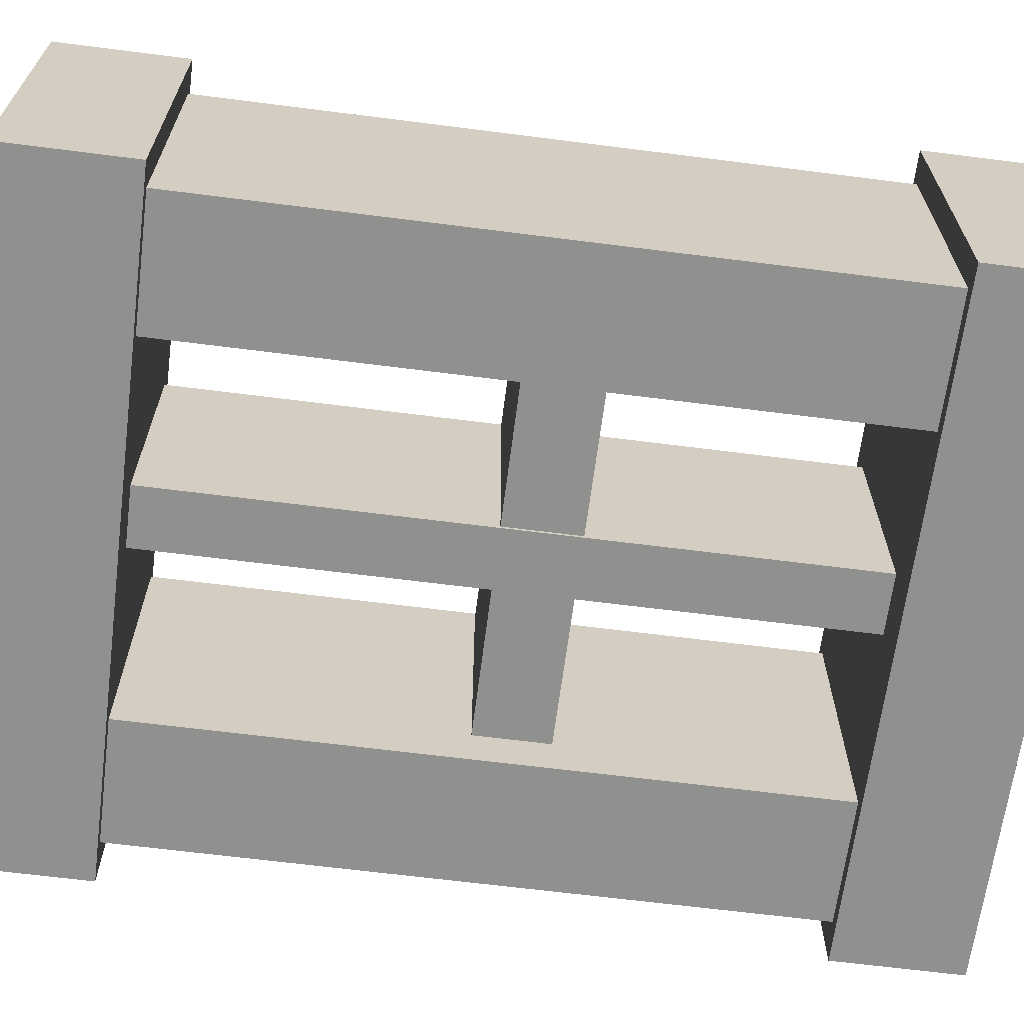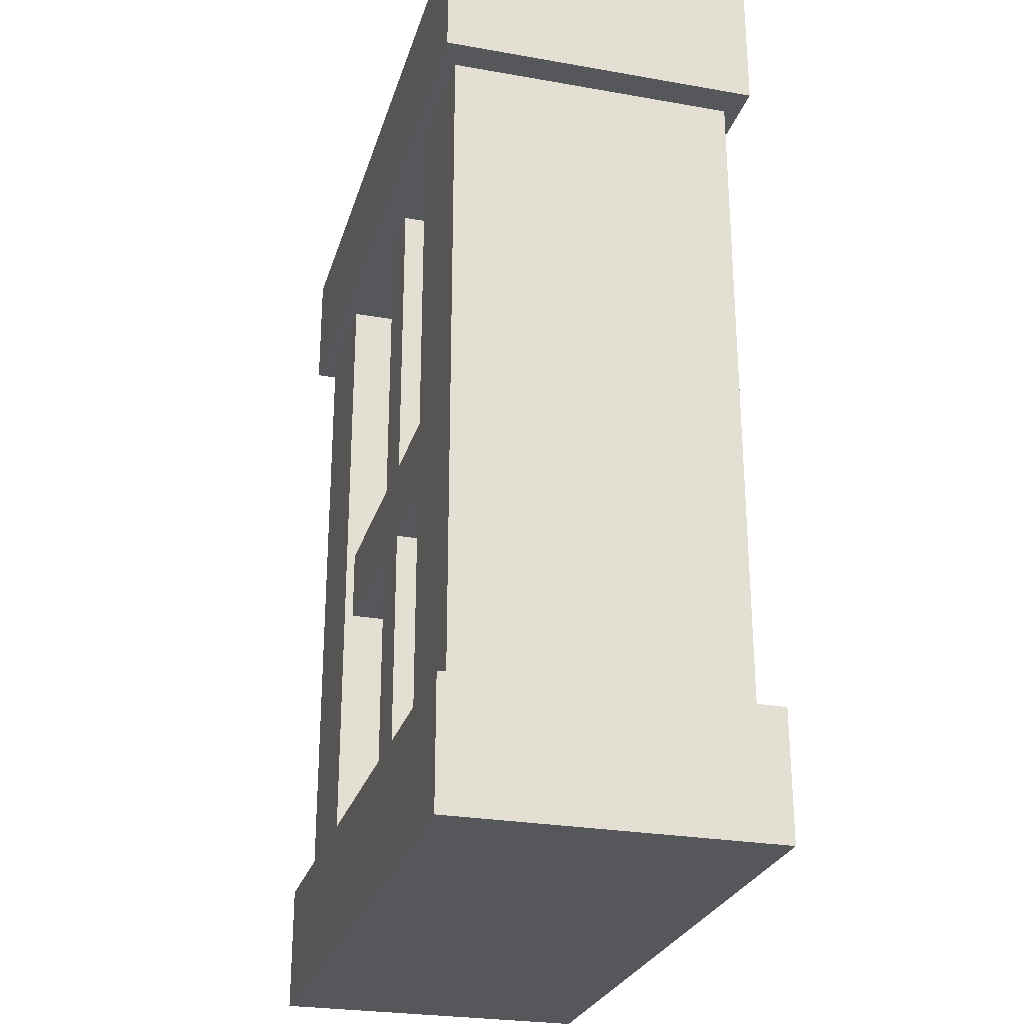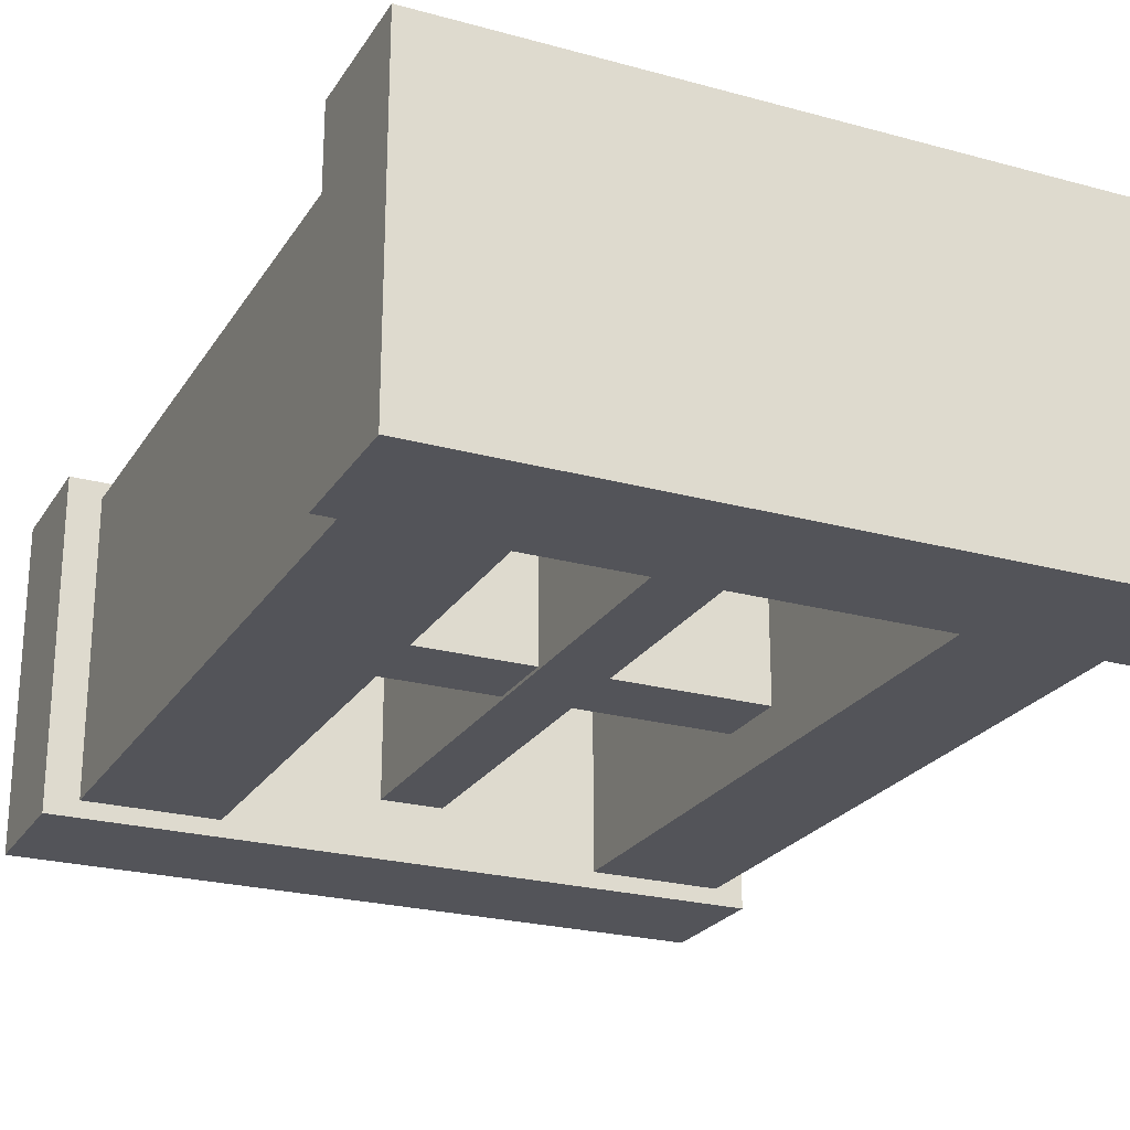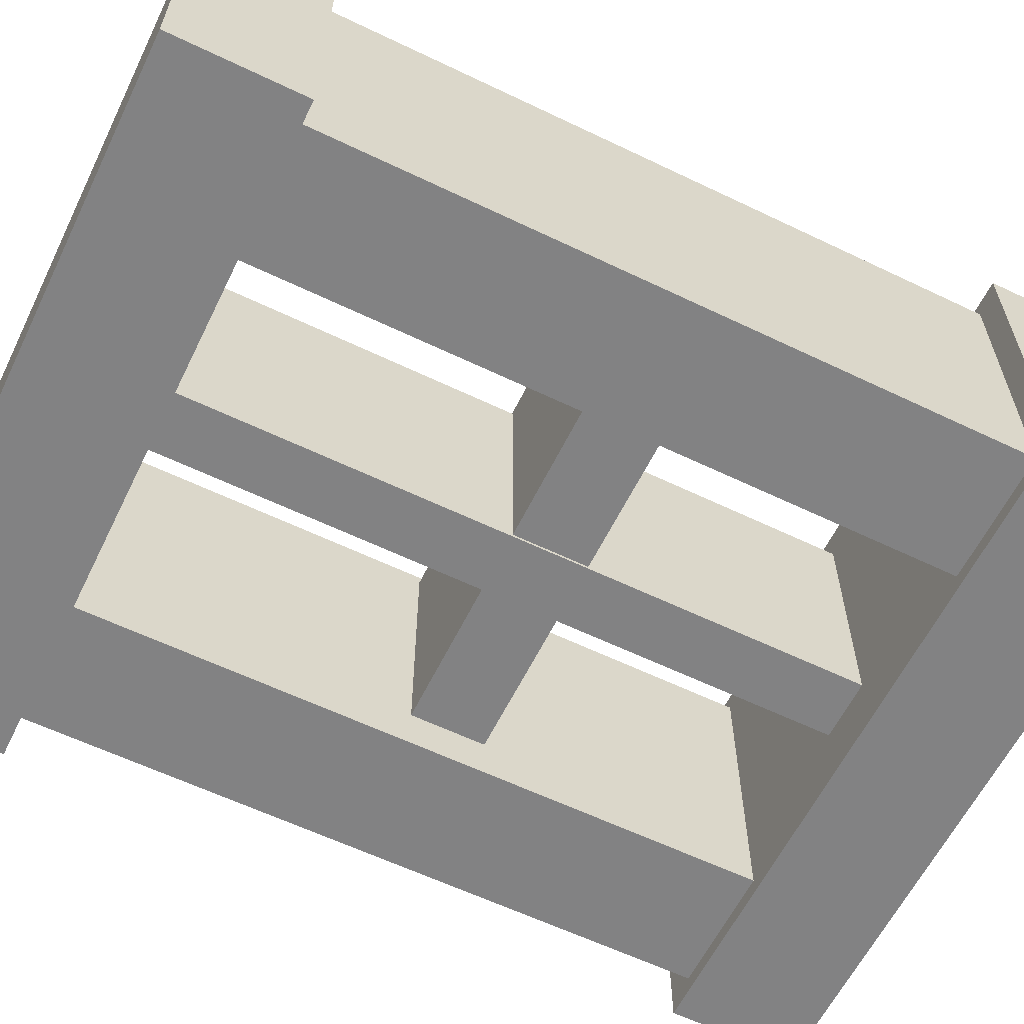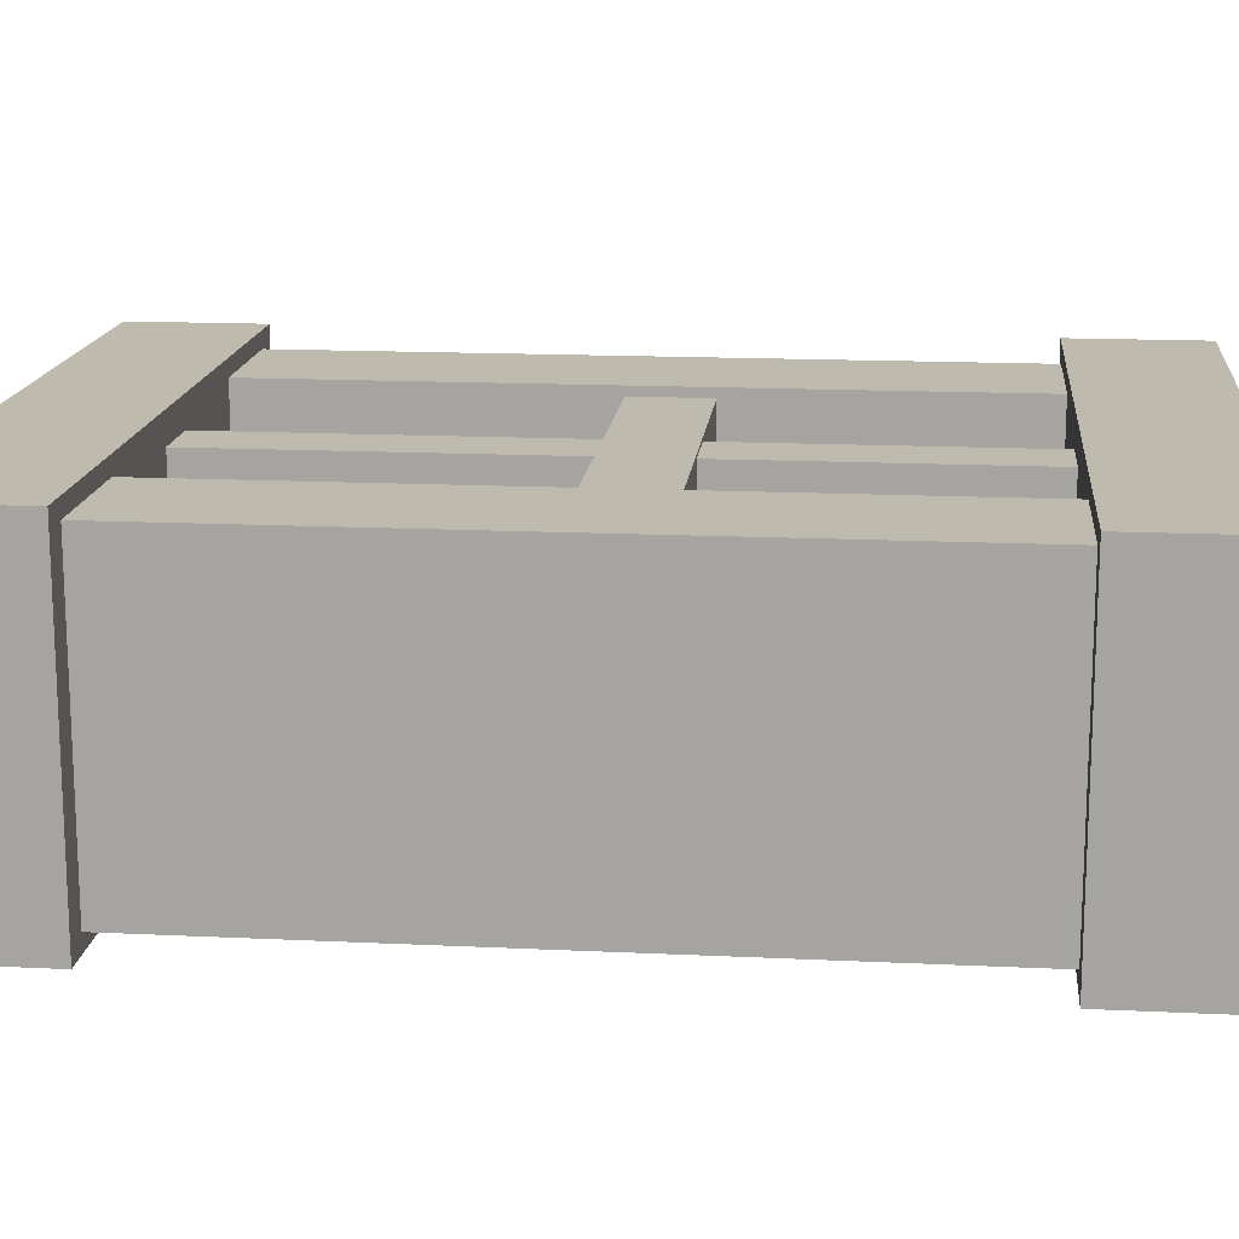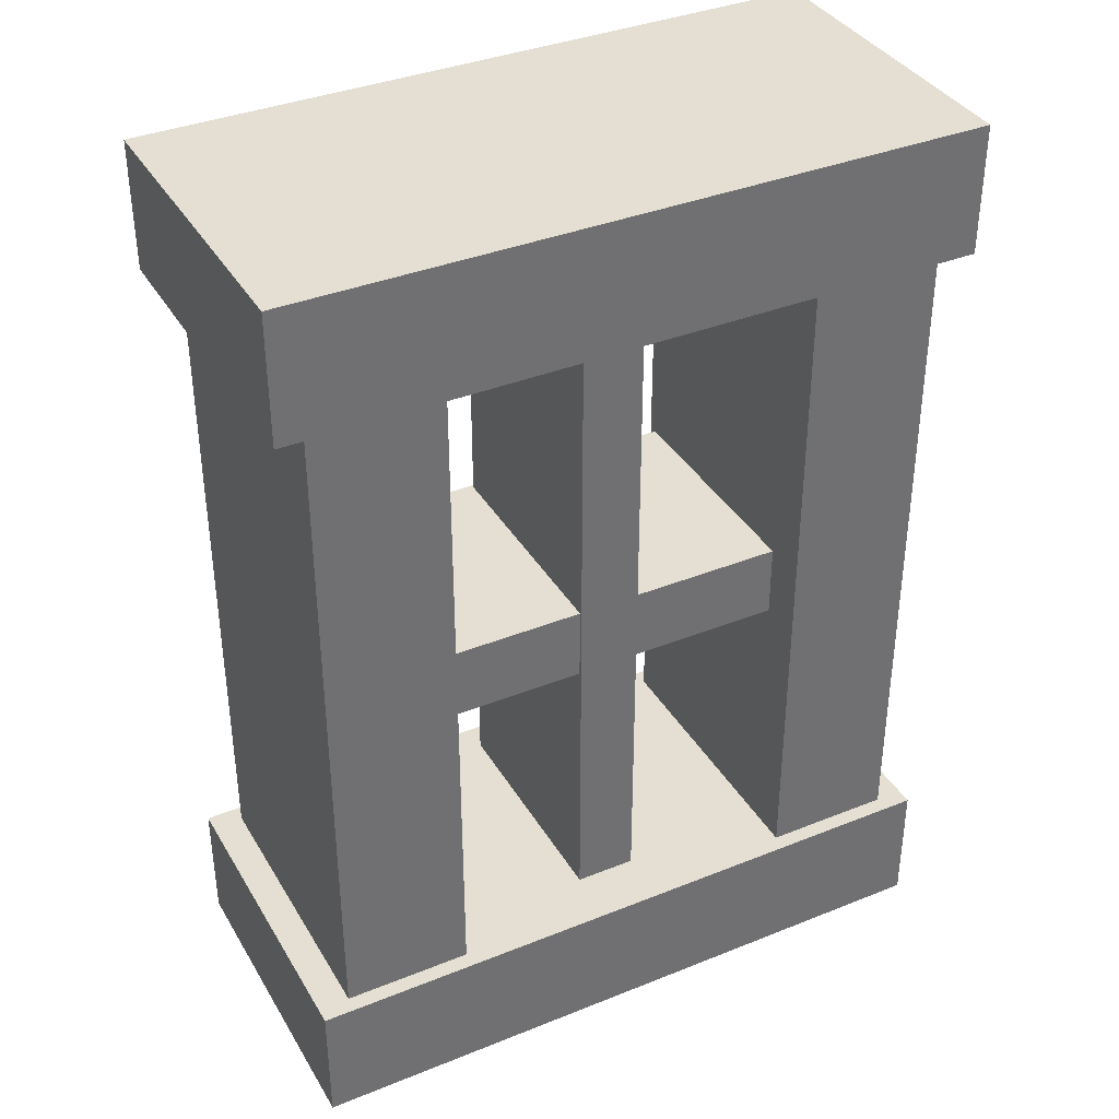
<metadata>
{"format":"obj","ext":"obj","renderer":"f3d","projection":"perspective","resolution":1024,"background":"white","views":[{"elev":-65.6,"azim":-97.3,"up":"+Z"},{"elev":-26.6,"azim":74.6,"up":"+Y"},{"elev":-23.8,"azim":155.4,"up":"+Z"},{"elev":-60.9,"azim":-116.1,"up":"+Z"},{"elev":15.5,"azim":-84.2,"up":"+Z"},{"elev":37.2,"azim":152.6,"up":"+Y"}]}
</metadata>
<code>
g Exported Mesh Combined Mesh
v -0.209 -0.2017 0.04734
v -0.209 -0.2817 -0.1527
v -0.209 -0.2017 -0.1527
v -0.209 -0.2817 0.04734
v -0.209 -0.2017 -0.1527
v 0.215 -0.2817 -0.1527
v 0.215 -0.2017 -0.1527
v -0.209 -0.2817 -0.1527
v 0.215 -0.2017 -0.1527
v 0.215 -0.2817 0.04734
v 0.215 -0.2017 0.04734
v 0.215 -0.2817 -0.1527
v 0.215 -0.2017 0.04734
v -0.209 -0.2817 0.04734
v -0.209 -0.2017 0.04734
v 0.215 -0.2817 0.04734
v -0.209 -0.2817 0.04734
v 0.215 -0.2817 -0.1527
v -0.209 -0.2817 -0.1527
v 0.215 -0.2817 0.04734
v 0.215 -0.2017 0.04734
v -0.209 -0.2017 -0.1527
v 0.215 -0.2017 -0.1527
v -0.209 -0.2017 0.04734
v -0.209 0.2983 0.04734
v -0.209 0.2183 -0.1527
v -0.209 0.2983 -0.1527
v -0.209 0.2183 0.04734
v -0.209 0.2983 -0.1527
v 0.215 0.2183 -0.1527
v 0.215 0.2983 -0.1527
v -0.209 0.2183 -0.1527
v 0.215 0.2983 -0.1527
v 0.215 0.2183 0.04734
v 0.215 0.2983 0.04734
v 0.215 0.2183 -0.1527
v 0.215 0.2983 0.04734
v -0.209 0.2183 0.04734
v -0.209 0.2983 0.04734
v 0.215 0.2183 0.04734
v -0.209 0.2183 0.04734
v 0.215 0.2183 -0.1527
v -0.209 0.2183 -0.1527
v 0.215 0.2183 0.04734
v 0.215 0.2983 0.04734
v -0.209 0.2983 -0.1527
v 0.215 0.2983 -0.1527
v -0.209 0.2983 0.04734
v 0.1951 0.2397 0.03734
v 0.1151 0.2397 -0.1427
v 0.1951 0.2397 -0.1427
v 0.1151 0.2397 0.03734
v 0.1951 0.2397 -0.1427
v 0.1151 -0.2272 -0.1427
v 0.1951 -0.2272 -0.1427
v 0.1151 0.2397 -0.1427
v 0.1951 -0.2272 -0.1427
v 0.1151 -0.2272 0.03734
v 0.1951 -0.2272 0.03734
v 0.1151 -0.2272 -0.1427
v 0.1951 -0.2272 0.03734
v 0.1151 0.2397 0.03734
v 0.1951 0.2397 0.03734
v 0.1151 -0.2272 0.03734
v 0.1151 0.2397 0.03734
v 0.1151 -0.2272 -0.1427
v 0.1151 0.2397 -0.1427
v 0.1151 -0.2272 0.03734
v 0.1951 -0.2272 0.03734
v 0.1951 0.2397 -0.1427
v 0.1951 -0.2272 -0.1427
v 0.1951 0.2397 0.03734
v -0.1115 0.2397 0.03734
v -0.1915 0.2397 -0.1427
v -0.1115 0.2397 -0.1427
v -0.1915 0.2397 0.03734
v -0.1115 0.2397 -0.1427
v -0.1915 -0.2272 -0.1427
v -0.1115 -0.2272 -0.1427
v -0.1915 0.2397 -0.1427
v -0.1115 -0.2272 -0.1427
v -0.1915 -0.2272 0.03734
v -0.1115 -0.2272 0.03734
v -0.1915 -0.2272 -0.1427
v -0.1115 -0.2272 0.03734
v -0.1915 0.2397 0.03734
v -0.1115 0.2397 0.03734
v -0.1915 -0.2272 0.03734
v -0.1915 0.2397 0.03734
v -0.1915 -0.2272 -0.1427
v -0.1915 0.2397 -0.1427
v -0.1915 -0.2272 0.03734
v -0.1115 -0.2272 0.03734
v -0.1115 0.2397 -0.1427
v -0.1115 -0.2272 -0.1427
v -0.1115 0.2397 0.03734
v -0.1625 0.01711 0.03178
v -0.1625 -0.029 -0.1155
v -0.1625 0.01711 -0.1155
v -0.1625 -0.029 0.03178
v -0.1625 0.01711 -0.1155
v 0.1684 -0.029 -0.1155
v 0.1684 0.01711 -0.1155
v -0.1625 -0.029 -0.1155
v 0.1684 0.01711 -0.1155
v 0.1684 -0.029 0.03178
v 0.1684 0.01711 0.03178
v 0.1684 -0.029 -0.1155
v 0.1684 0.01711 0.03178
v -0.1625 -0.029 0.03178
v -0.1625 0.01711 0.03178
v 0.1684 -0.029 0.03178
v -0.1625 -0.029 0.03178
v 0.1684 -0.029 -0.1155
v -0.1625 -0.029 -0.1155
v 0.1684 -0.029 0.03178
v 0.1684 0.01711 0.03178
v -0.1625 0.01711 -0.1155
v 0.1684 0.01711 -0.1155
v -0.1625 0.01711 0.03178
v 0.02185 0.2311 0.02985
v -0.01592 0.2311 -0.1174
v 0.02185 0.2311 -0.1174
v -0.01592 0.2311 0.02985
v 0.02185 0.2311 -0.1174
v -0.01592 -0.243 -0.1174
v 0.02185 -0.243 -0.1174
v -0.01592 0.2311 -0.1174
v 0.02185 -0.243 -0.1174
v -0.01592 -0.243 0.02985
v 0.02185 -0.243 0.02985
v -0.01592 -0.243 -0.1174
v 0.02185 -0.243 0.02985
v -0.01592 0.2311 0.02985
v 0.02185 0.2311 0.02985
v -0.01592 -0.243 0.02985
v -0.01592 0.2311 0.02985
v -0.01592 -0.243 -0.1174
v -0.01592 0.2311 -0.1174
v -0.01592 -0.243 0.02985
v 0.02185 -0.243 0.02985
v 0.02185 0.2311 -0.1174
v 0.02185 -0.243 -0.1174
v 0.02185 0.2311 0.02985
f 1 3 2
f 1 2 4
f 5 7 6
f 5 6 8
f 9 11 10
f 9 10 12
f 13 15 14
f 13 14 16
f 17 19 18
f 17 18 20
f 21 23 22
f 21 22 24
f 25 27 26
f 25 26 28
f 29 31 30
f 29 30 32
f 33 35 34
f 33 34 36
f 37 39 38
f 37 38 40
f 41 43 42
f 41 42 44
f 45 47 46
f 45 46 48
f 49 51 50
f 49 50 52
f 53 55 54
f 53 54 56
f 57 59 58
f 57 58 60
f 61 63 62
f 61 62 64
f 65 67 66
f 65 66 68
f 69 71 70
f 69 70 72
f 73 75 74
f 73 74 76
f 77 79 78
f 77 78 80
f 81 83 82
f 81 82 84
f 85 87 86
f 85 86 88
f 89 91 90
f 89 90 92
f 93 95 94
f 93 94 96
f 97 99 98
f 97 98 100
f 101 103 102
f 101 102 104
f 105 107 106
f 105 106 108
f 109 111 110
f 109 110 112
f 113 115 114
f 113 114 116
f 117 119 118
f 117 118 120
f 121 123 122
f 121 122 124
f 125 127 126
f 125 126 128
f 129 131 130
f 129 130 132
f 133 135 134
f 133 134 136
f 137 139 138
f 137 138 140
f 141 143 142
f 141 142 144

</code>
